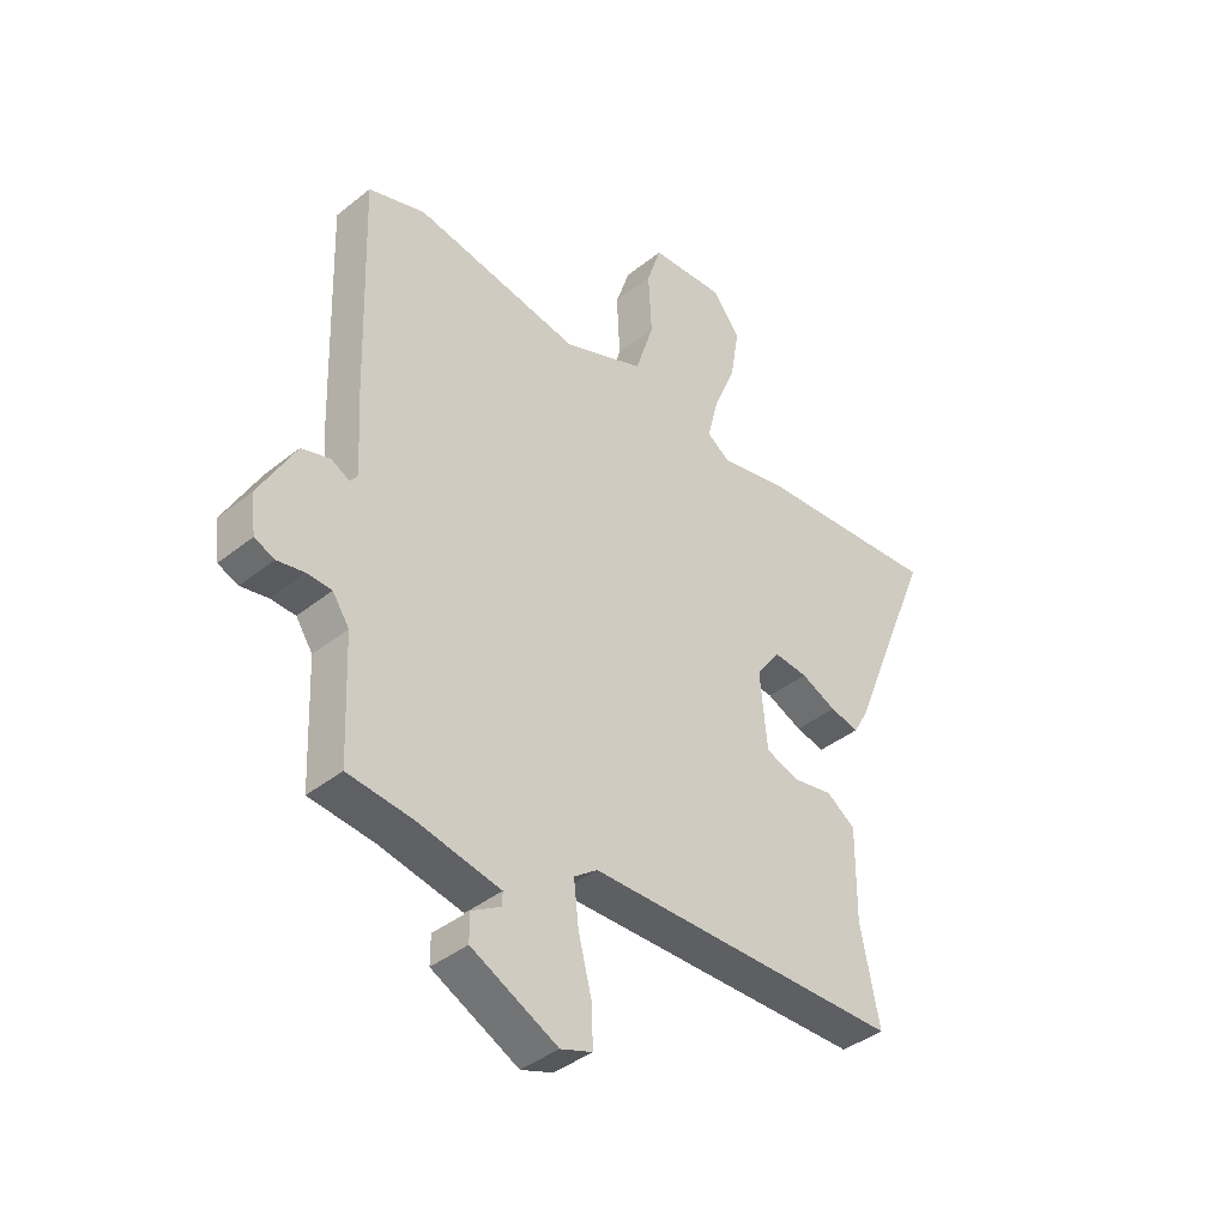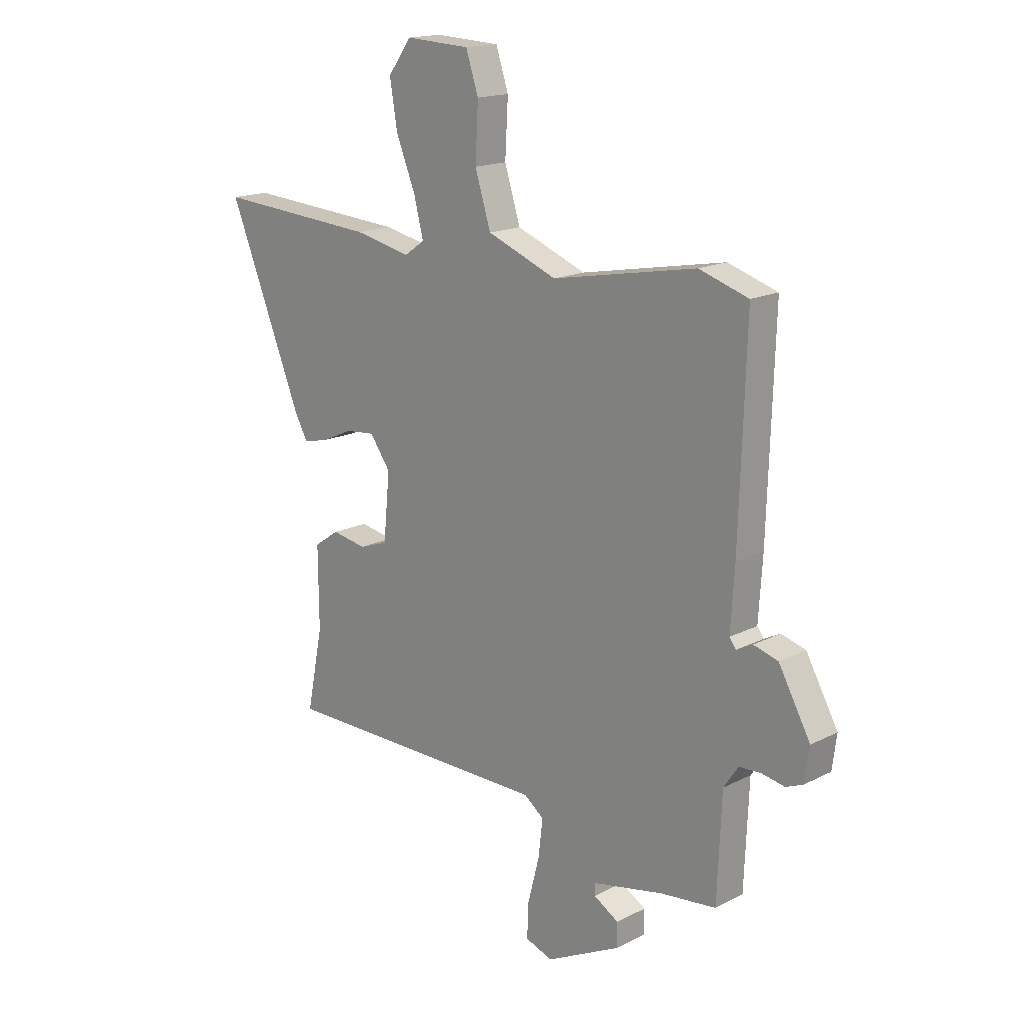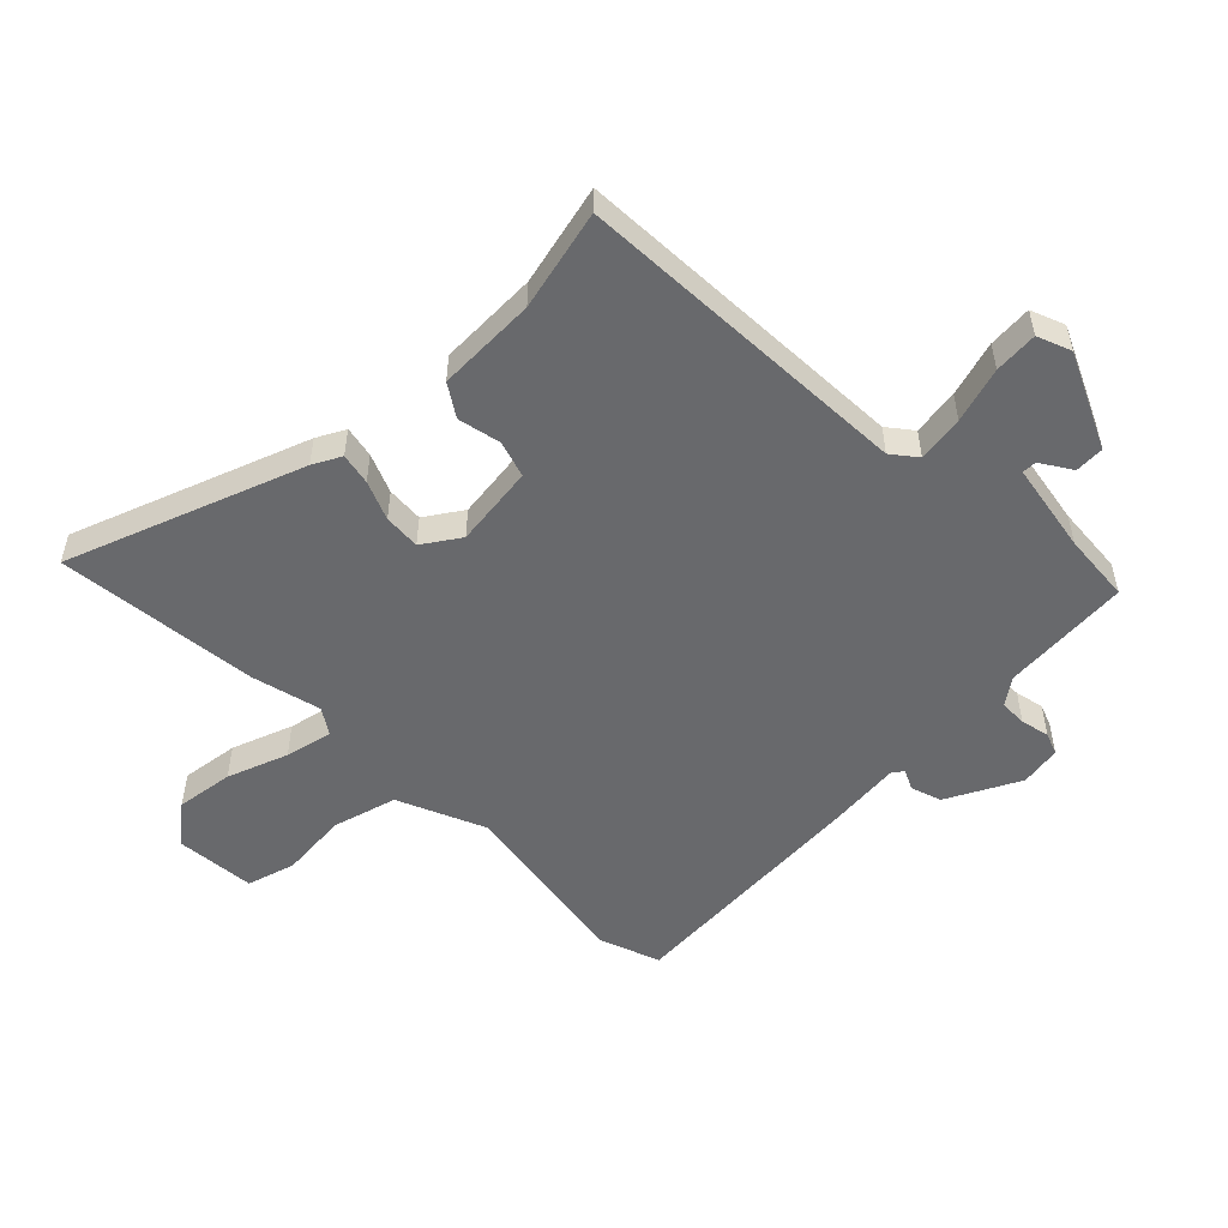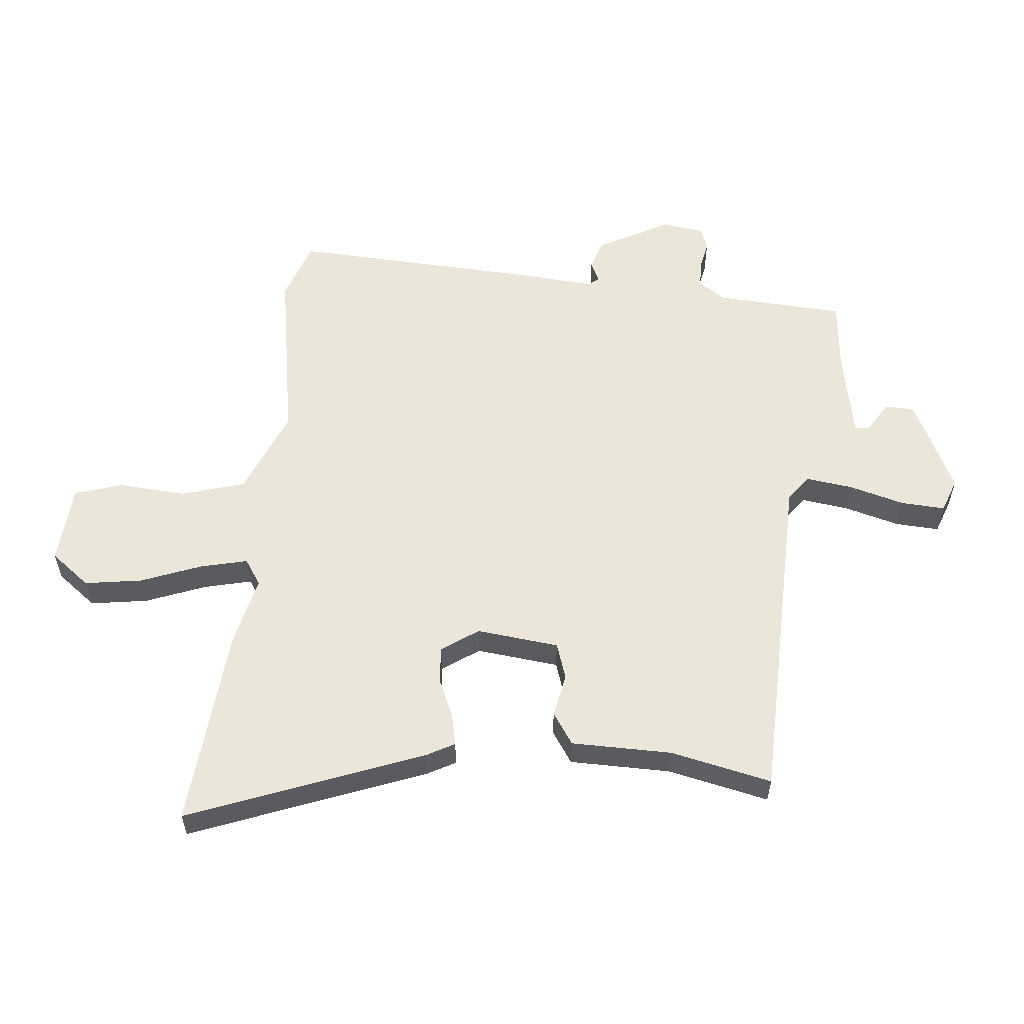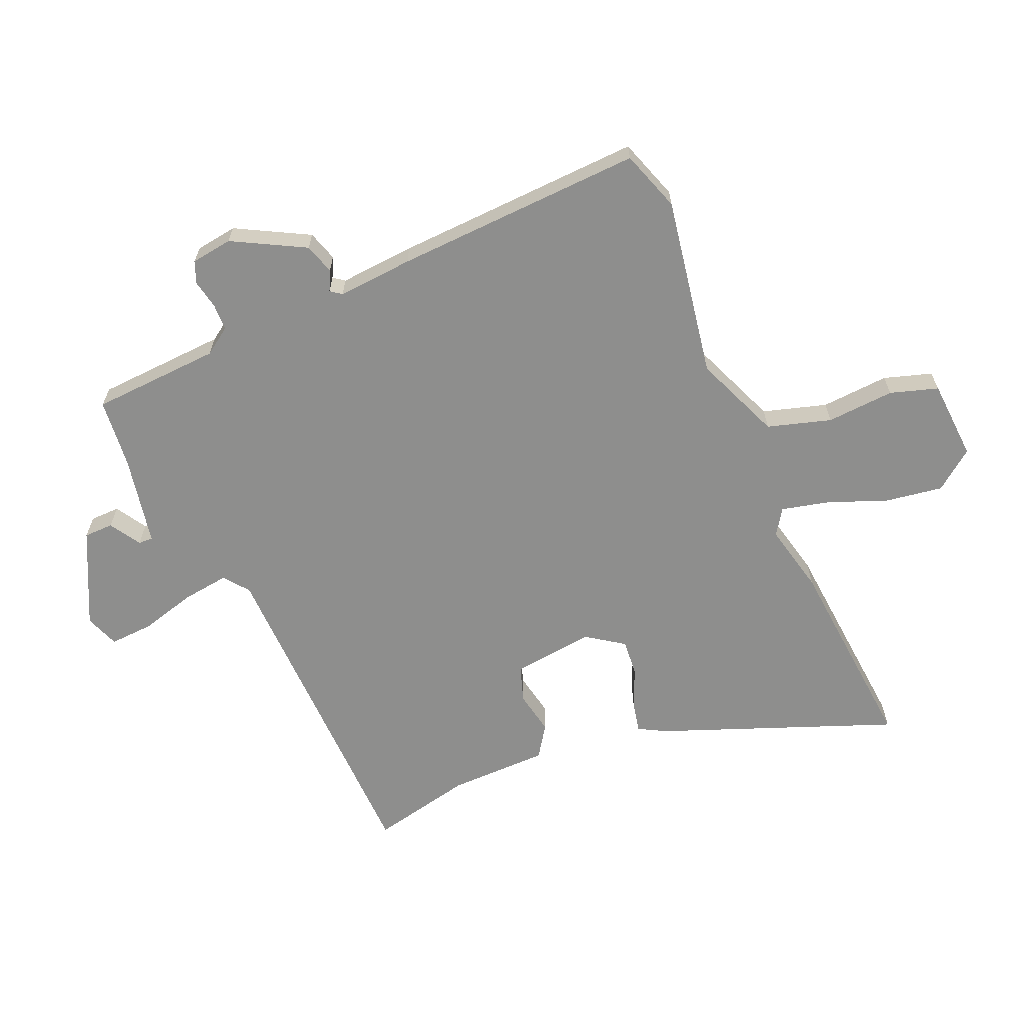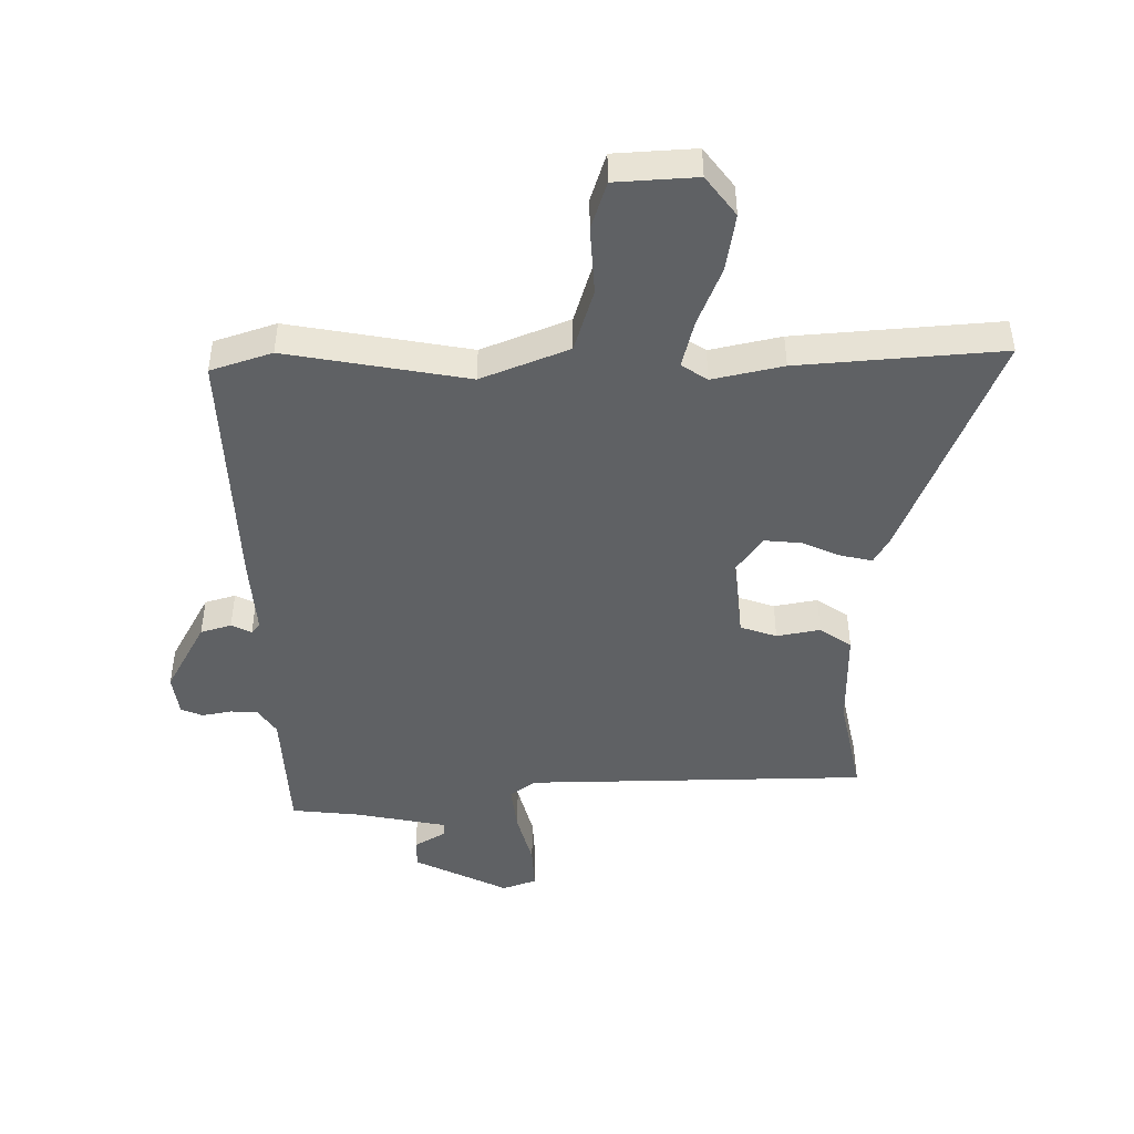
<metadata>
{"format":"obj","ext":"obj","renderer":"f3d","projection":"perspective","resolution":1024,"background":"white","views":[{"elev":-40.0,"azim":-45.4,"up":"+Z"},{"elev":16.7,"azim":-135.9,"up":"+Z"},{"elev":-52.8,"azim":136.5,"up":"+Y"},{"elev":57.3,"azim":96.4,"up":"+Y"},{"elev":-64.8,"azim":-66.0,"up":"+Y"},{"elev":-45.9,"azim":0.9,"up":"+Y"}]}
</metadata>
<code>
v 0.344 0.07 0.489
v 0.681 0.07 0.513
v 0.526 0.07 0.129
v 0.5 0.07 0.083
v 0.448 0.07 0.095
v 0.384 0.07 0.124
v 0.323 0.07 0.13
v 0.28 0.07 0.07
v 0.293 0.07 -0.067
v 0.353 0.07 -0.088
v 0.425 0.07 -0.075
v 0.477 0.07 -0.111
v 0.476 0.07 -0.277
v 0.51 0.07 -0.446
v -0.057 0.07 -0.451
v -0.099 0.07 -0.482
v -0.09 0.07 -0.56
v -0.066 0.07 -0.653
v -0.063 0.07 -0.726
v -0.12 0.07 -0.746
v -0.275 0.07 -0.668
v -0.275 0.07 -0.619
v -0.223 0.07 -0.588
v -0.222 0.07 -0.564
v -0.372 0.07 -0.533
v -0.487 0.07 -0.52
v -0.496 0.07 -0.305
v -0.526 0.07 -0.26
v -0.571 0.07 -0.258
v -0.619 0.07 -0.267
v -0.655 0.07 -0.252
v -0.664 0.07 -0.183
v -0.598 0.07 -0.064
v -0.547 0.07 -0.049
v -0.514 0.07 -0.066
v -0.5 0.07 -0.048
v -0.508 0.07 0.078
v -0.521 0.07 0.493
v -0.419 0.07 0.526
v -0.12 0.07 0.47
v 0.025 0.07 0.527
v 0.058 0.07 0.632
v 0.052 0.07 0.745
v 0.078 0.07 0.824
v 0.212 0.07 0.831
v 0.261 0.07 0.765
v 0.245 0.07 0.67
v 0.205 0.07 0.571
v 0.185 0.07 0.493
v 0.227 0.07 0.464
v 0.344 0 0.489
v 0.681 0 0.513
v 0.526 0 0.129
v 0.5 0 0.083
v 0.448 0 0.095
v 0.384 0 0.124
v 0.323 0 0.13
v 0.28 0 0.07
v 0.293 0 -0.067
v 0.353 0 -0.088
v 0.425 0 -0.075
v 0.477 0 -0.111
v 0.476 0 -0.277
v 0.51 0 -0.446
v -0.057 0 -0.451
v -0.099 0 -0.482
v -0.09 0 -0.56
v -0.066 0 -0.653
v -0.063 0 -0.726
v -0.12 0 -0.746
v -0.275 0 -0.668
v -0.275 0 -0.619
v -0.223 0 -0.588
v -0.222 0 -0.564
v -0.372 0 -0.533
v -0.487 0 -0.52
v -0.496 0 -0.305
v -0.526 0 -0.26
v -0.571 0 -0.258
v -0.619 0 -0.267
v -0.655 0 -0.252
v -0.664 0 -0.183
v -0.598 0 -0.064
v -0.547 0 -0.049
v -0.514 0 -0.066
v -0.5 0 -0.048
v -0.508 0 0.078
v -0.521 0 0.493
v -0.419 0 0.526
v -0.12 0 0.47
v 0.025 0 0.527
v 0.058 0 0.632
v 0.052 0 0.745
v 0.078 0 0.824
v 0.212 0 0.831
v 0.261 0 0.765
v 0.245 0 0.67
v 0.205 0 0.571
v 0.185 0 0.493
v 0.227 0 0.464
f 45 46 47 48
f 45 48 49
f 42 43 44 45
f 41 42 45 49
f 40 41 49 50
f 36 37 38 39
f 36 39 40
f 32 33 34 35
f 30 31 32 35
f 29 30 35 36
f 28 29 36 40
f 25 26 27
f 24 25 27
f 24 27 28 40
f 20 21 22 23
f 17 18 19 20
f 16 17 20 23
f 13 14 15
f 11 12 13 15
f 10 11 15 16
f 9 10 16 23
f 3 4 5 6
f 3 6 7
f 50 1 2 3
f 50 3 7
f 40 50 7 8
f 23 24 40
f 8 9 23 40
f 98 97 96 95
f 99 98 95
f 95 94 93 92
f 99 95 92 91
f 100 99 91 90
f 89 88 87 86
f 90 89 86
f 85 84 83 82
f 85 82 81 80
f 86 85 80 79
f 90 86 79 78
f 77 76 75
f 77 75 74
f 90 78 77 74
f 73 72 71 70
f 70 69 68 67
f 73 70 67 66
f 65 64 63
f 65 63 62 61
f 66 65 61 60
f 73 66 60 59
f 56 55 54 53
f 57 56 53
f 53 52 51 100
f 57 53 100
f 58 57 100 90
f 90 74 73
f 90 73 59 58
f 1 51 52 2
f 2 52 53 3
f 3 53 54 4
f 4 54 55 5
f 5 55 56 6
f 6 56 57 7
f 7 57 58 8
f 8 58 59 9
f 9 59 60 10
f 10 60 61 11
f 11 61 62 12
f 12 62 63 13
f 13 63 64 14
f 14 64 65 15
f 15 65 66 16
f 16 66 67 17
f 17 67 68 18
f 18 68 69 19
f 19 69 70 20
f 20 70 71 21
f 21 71 72 22
f 22 72 73 23
f 23 73 74 24
f 24 74 75 25
f 25 75 76 26
f 26 76 77 27
f 27 77 78 28
f 28 78 79 29
f 29 79 80 30
f 30 80 81 31
f 31 81 82 32
f 32 82 83 33
f 33 83 84 34
f 34 84 85 35
f 35 85 86 36
f 36 86 87 37
f 37 87 88 38
f 38 88 89 39
f 39 89 90 40
f 40 90 91 41
f 41 91 92 42
f 42 92 93 43
f 43 93 94 44
f 44 94 95 45
f 45 95 96 46
f 46 96 97 47
f 47 97 98 48
f 48 98 99 49
f 49 99 100 50
f 50 100 51 1

</code>
